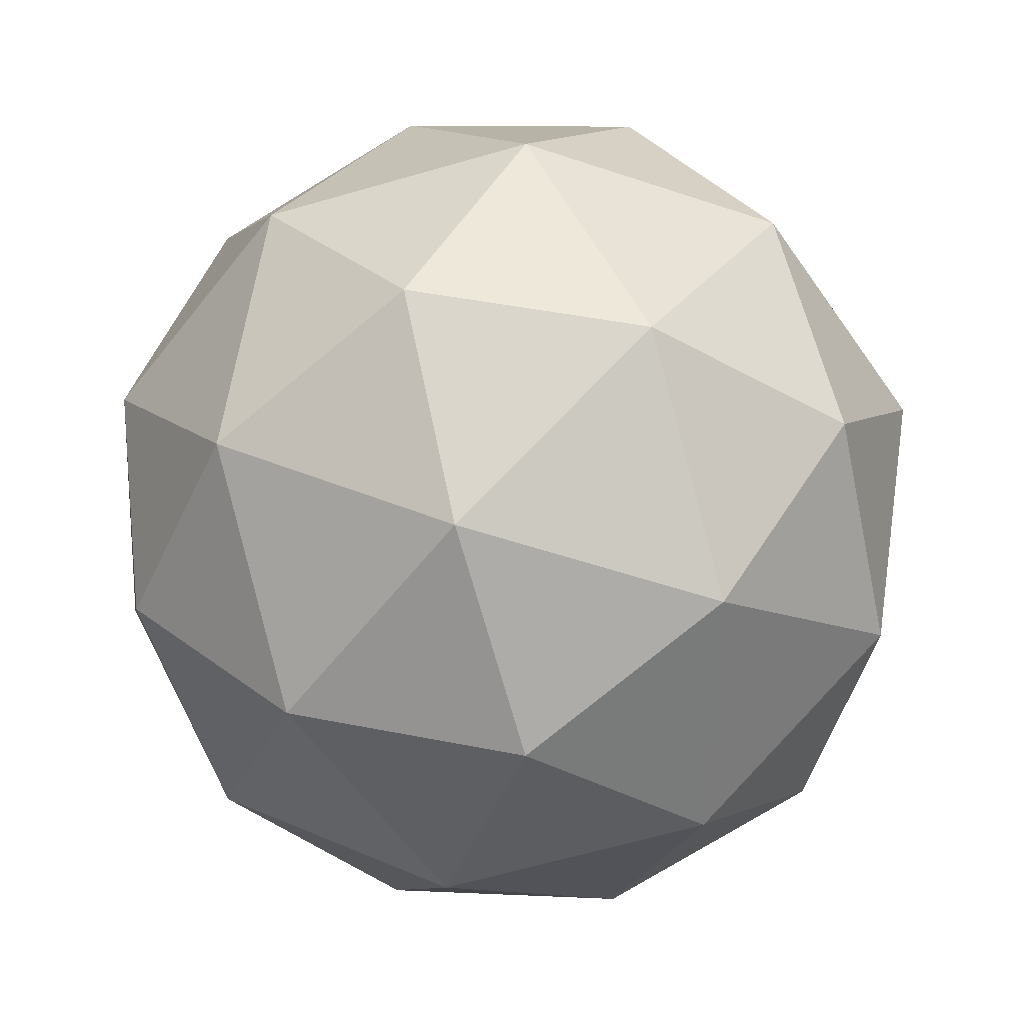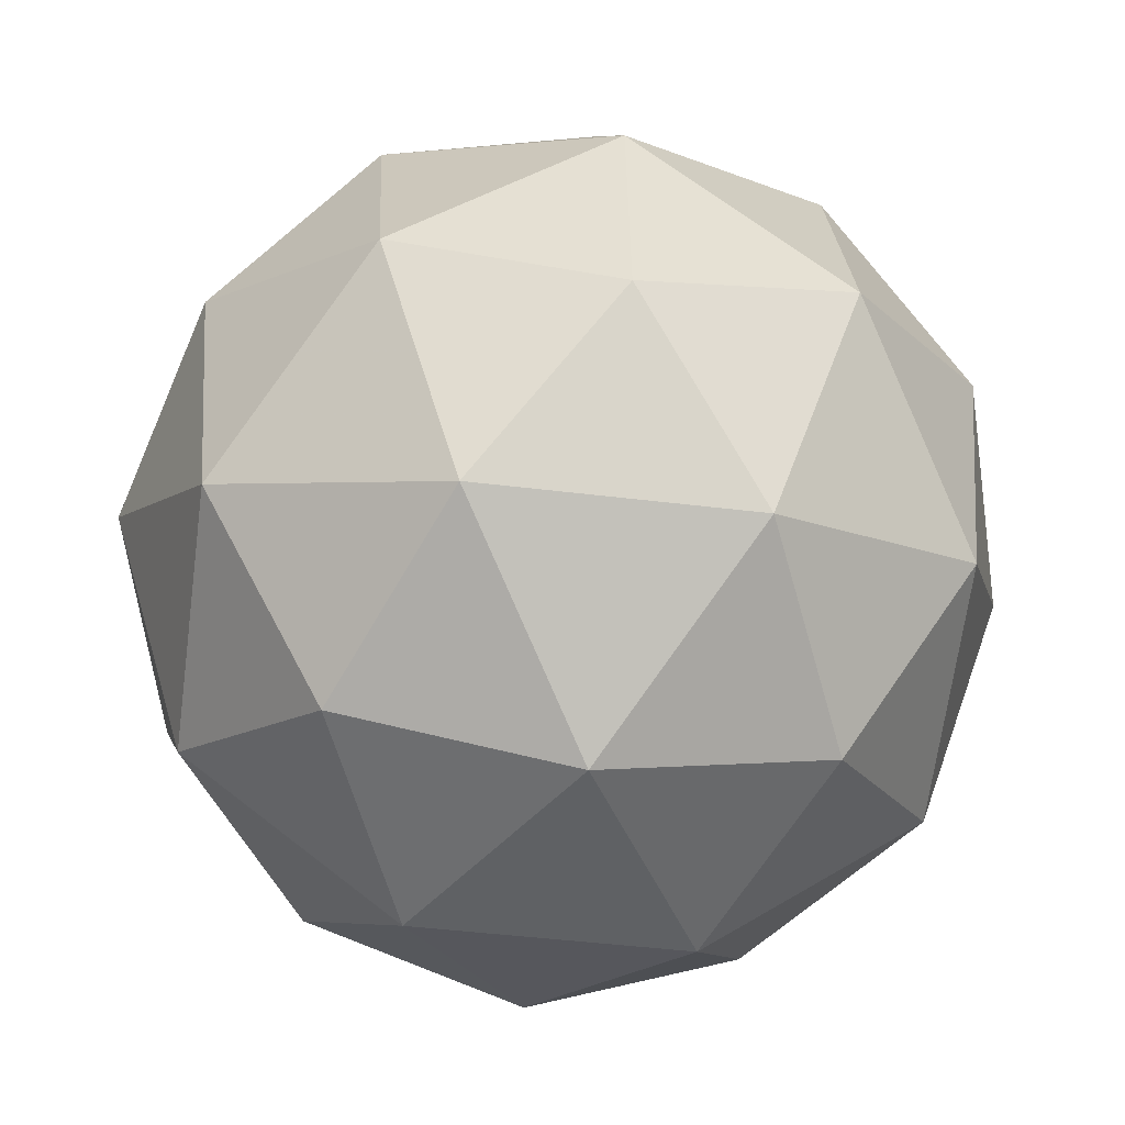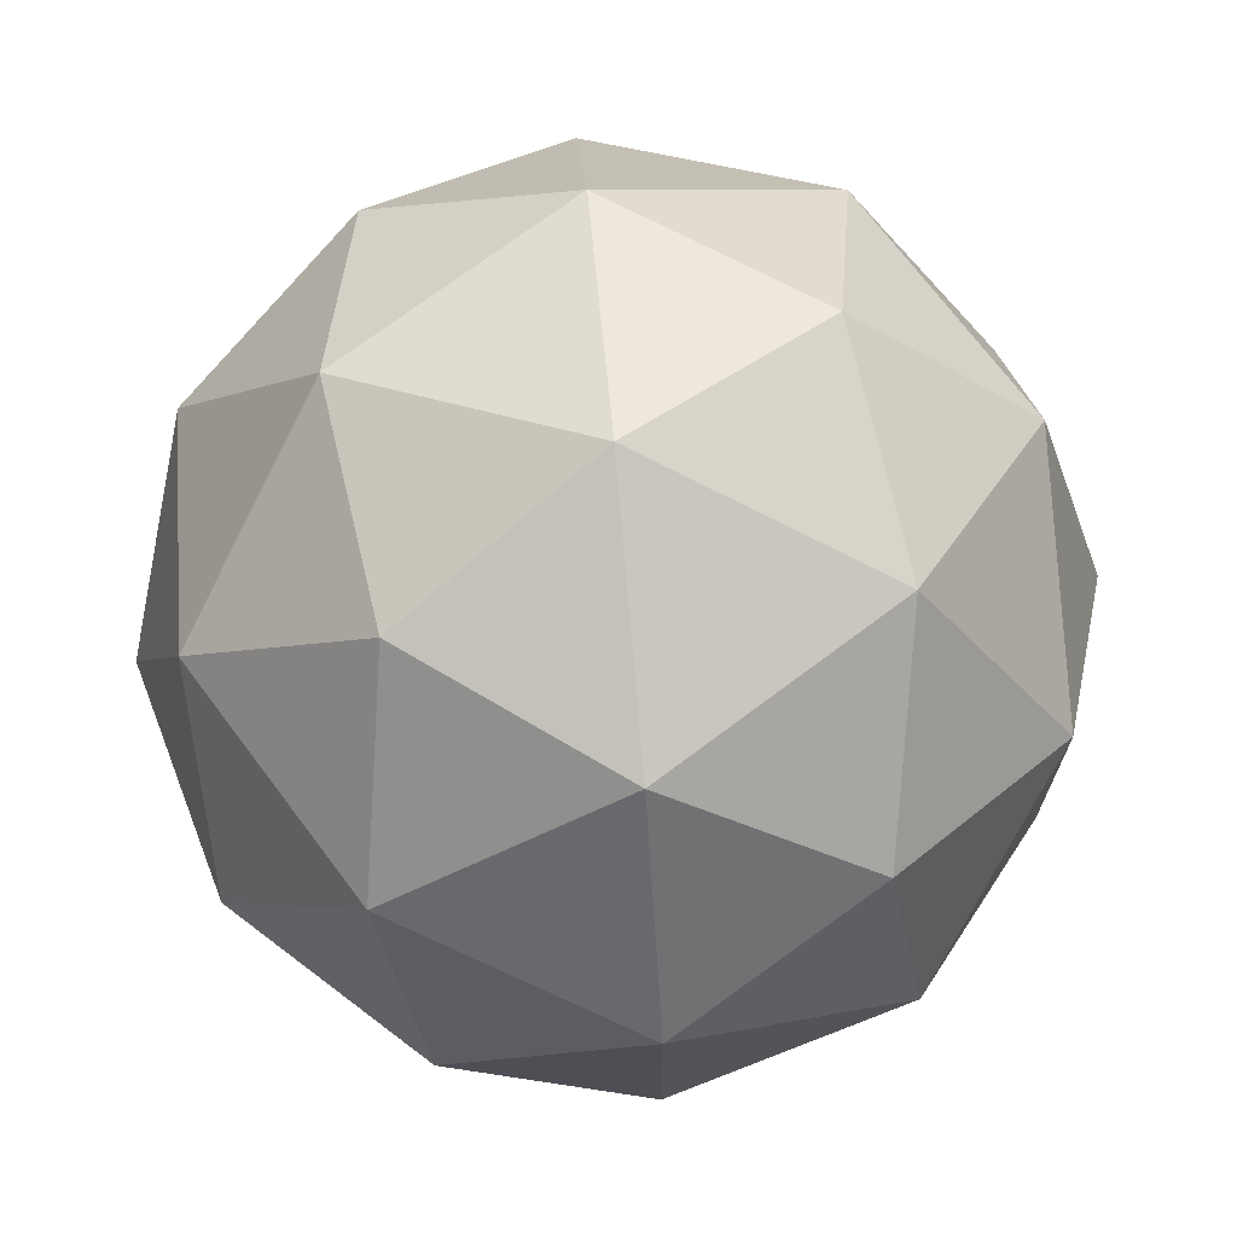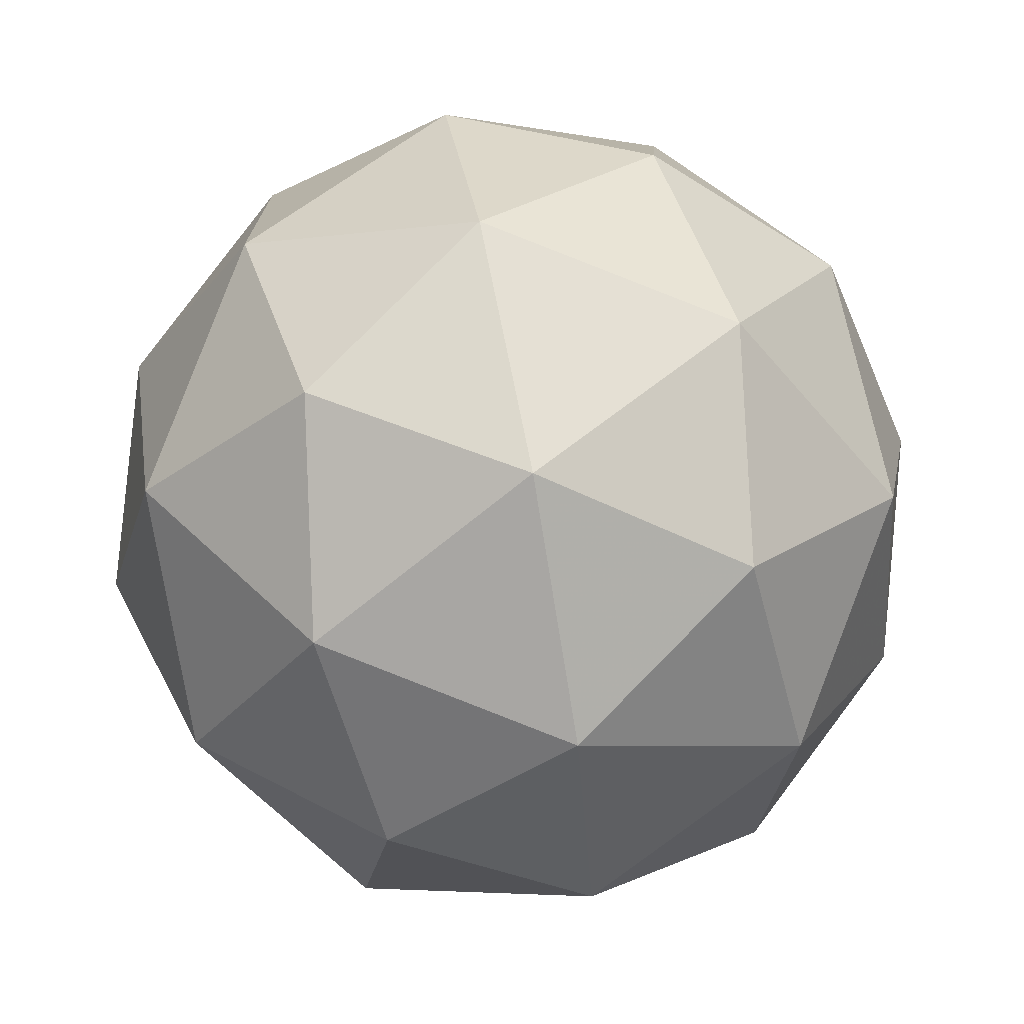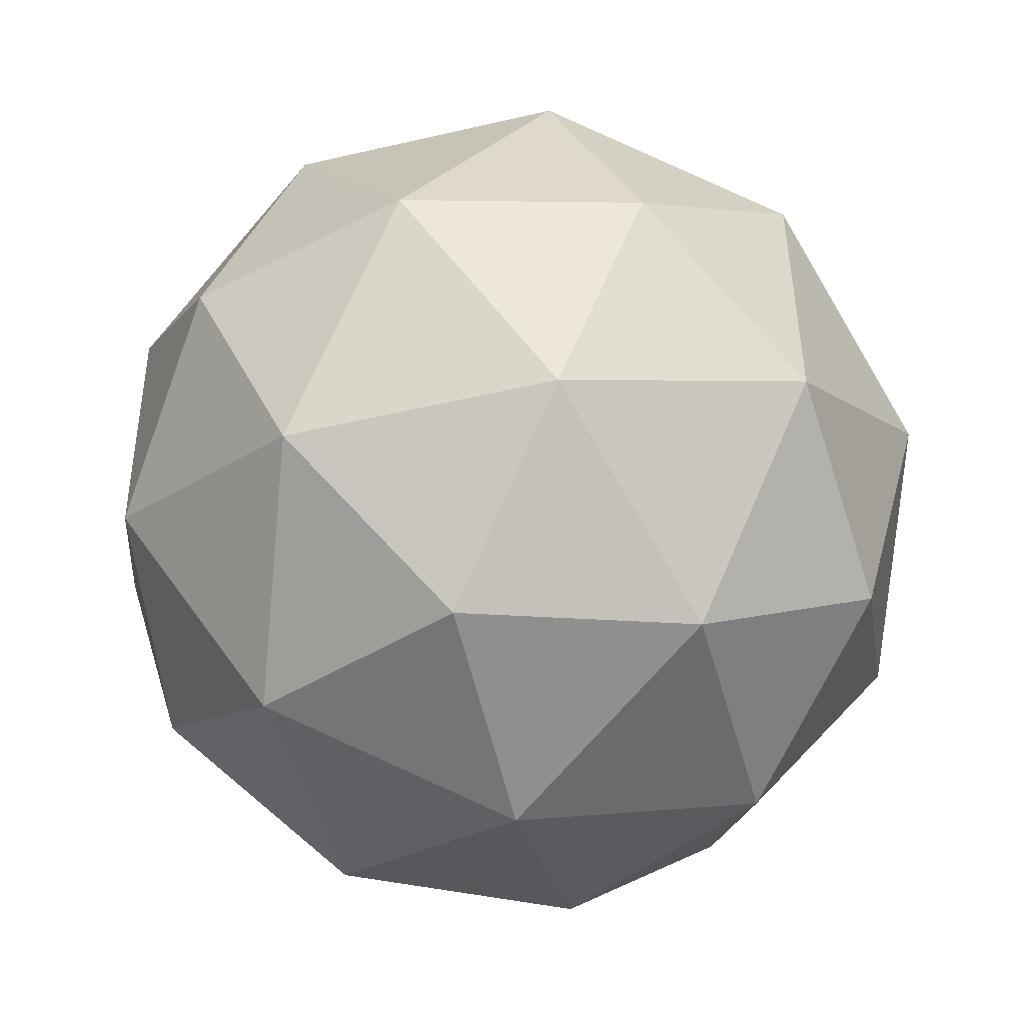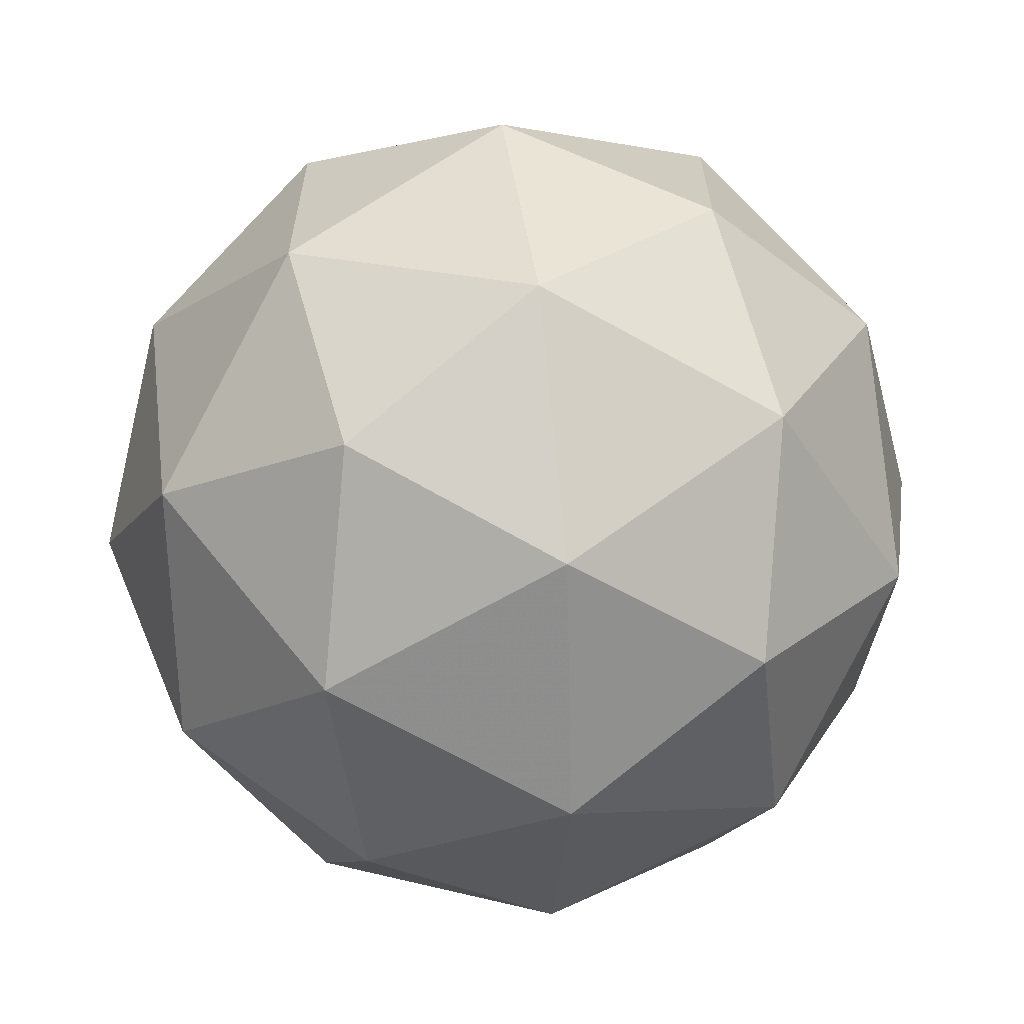
<metadata>
{"format":"obj","ext":"obj","renderer":"f3d","projection":"perspective","resolution":1024,"background":"white","views":[{"elev":39.7,"azim":39.7,"up":"+Z"},{"elev":77.2,"azim":-55.8,"up":"+Y"},{"elev":-6.2,"azim":-113.1,"up":"+Z"},{"elev":43.2,"azim":-122.0,"up":"+Z"},{"elev":7.3,"azim":164.8,"up":"+Z"},{"elev":-45.4,"azim":-49.9,"up":"+Z"}]}
</metadata>
<code>
v 1.925 -0.3331 -1.987
v 1.876 -0.3065 -1.925
v 1.958 -0.2923 -1.922
v 1.998 -0.3597 -1.953
v 1.939 -0.4154 -1.976
v 1.863 -0.3826 -1.959
v 1.917 -0.3165 -1.852
v 1.992 -0.3494 -1.87
v 1.98 -0.4255 -1.904
v 1.898 -0.4396 -1.907
v 1.858 -0.3723 -1.875
v 1.931 -0.3988 -1.841
v 1.944 -0.3034 -1.961
v 1.896 -0.3117 -1.963
v 1.915 -0.2877 -1.925
v 1.859 -0.3408 -1.947
v 1.888 -0.3564 -1.983
v 1.967 -0.343 -1.98
v 1.987 -0.319 -1.942
v 1.933 -0.3757 -1.994
v 1.975 -0.3913 -1.974
v 1.896 -0.4048 -1.977
v 1.856 -0.3347 -1.898
v 1.849 -0.3794 -1.917
v 1.939 -0.2936 -1.882
v 1.891 -0.3019 -1.884
v 2.007 -0.3525 -1.911
v 1.984 -0.3129 -1.893
v 1.965 -0.43 -1.945
v 2 -0.3972 -1.931
v 1.872 -0.419 -1.936
v 1.917 -0.4383 -1.947
v 1.881 -0.3406 -1.855
v 1.959 -0.3272 -1.852
v 1.997 -0.3912 -1.882
v 1.941 -0.4442 -1.904
v 1.869 -0.413 -1.887
v 1.923 -0.3562 -1.835
v 1.889 -0.389 -1.849
v 1.967 -0.3755 -1.845
v 1.96 -0.4202 -1.865
v 1.912 -0.4286 -1.867
f 1 14 13
f 2 14 16
f 1 13 18
f 1 18 20
f 1 20 17
f 2 16 23
f 3 15 25
f 4 19 27
f 5 21 29
f 6 22 31
f 2 23 26
f 3 25 28
f 4 27 30
f 5 29 32
f 6 31 24
f 7 33 38
f 8 34 40
f 9 35 41
f 10 36 42
f 11 37 39
f 39 42 12
f 39 37 42
f 37 10 42
f 42 41 12
f 42 36 41
f 36 9 41
f 41 40 12
f 41 35 40
f 35 8 40
f 40 38 12
f 40 34 38
f 34 7 38
f 38 39 12
f 38 33 39
f 33 11 39
f 24 37 11
f 24 31 37
f 31 10 37
f 32 36 10
f 32 29 36
f 29 9 36
f 30 35 9
f 30 27 35
f 27 8 35
f 28 34 8
f 28 25 34
f 25 7 34
f 26 33 7
f 26 23 33
f 23 11 33
f 31 32 10
f 31 22 32
f 22 5 32
f 29 30 9
f 29 21 30
f 21 4 30
f 27 28 8
f 27 19 28
f 19 3 28
f 25 26 7
f 25 15 26
f 15 2 26
f 23 24 11
f 23 16 24
f 16 6 24
f 17 22 6
f 17 20 22
f 20 5 22
f 20 21 5
f 20 18 21
f 18 4 21
f 18 19 4
f 18 13 19
f 13 3 19
f 16 17 6
f 16 14 17
f 14 1 17
f 13 15 3
f 13 14 15
f 14 2 15

</code>
